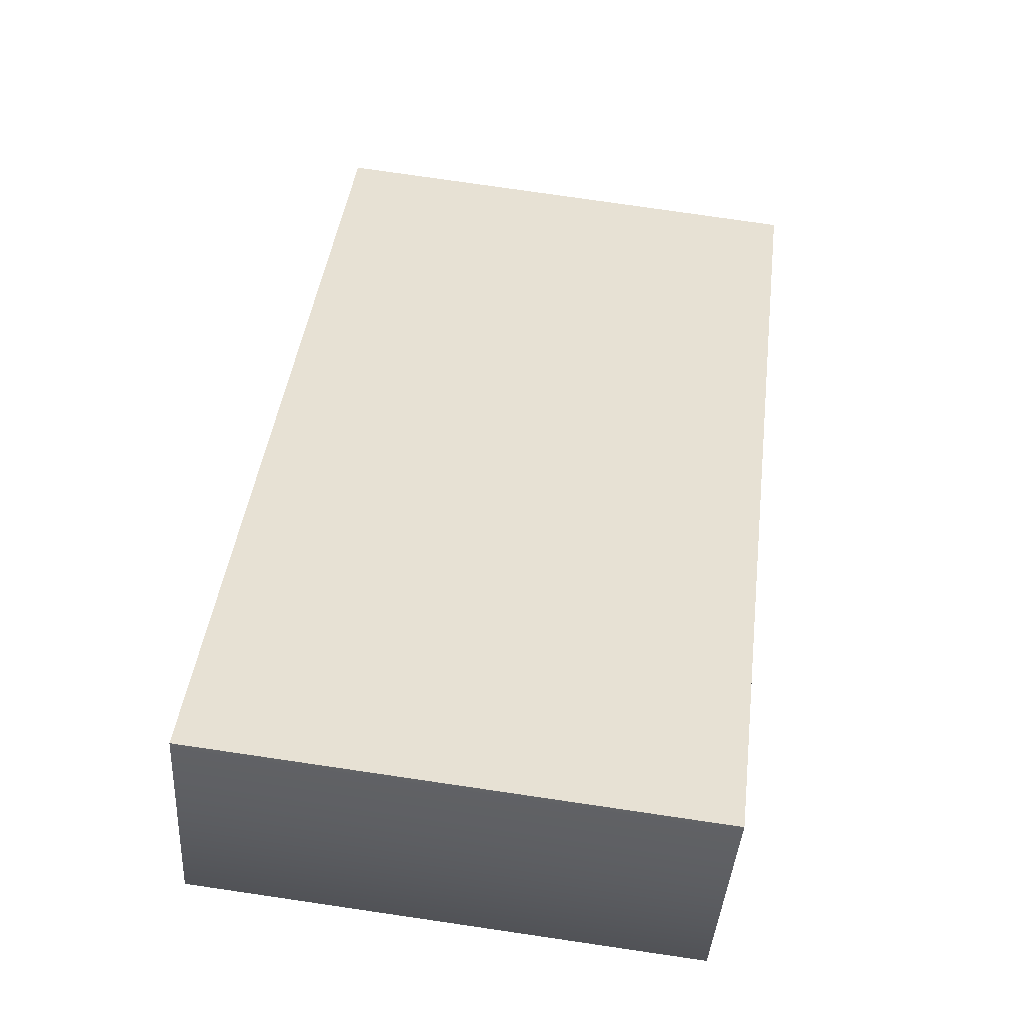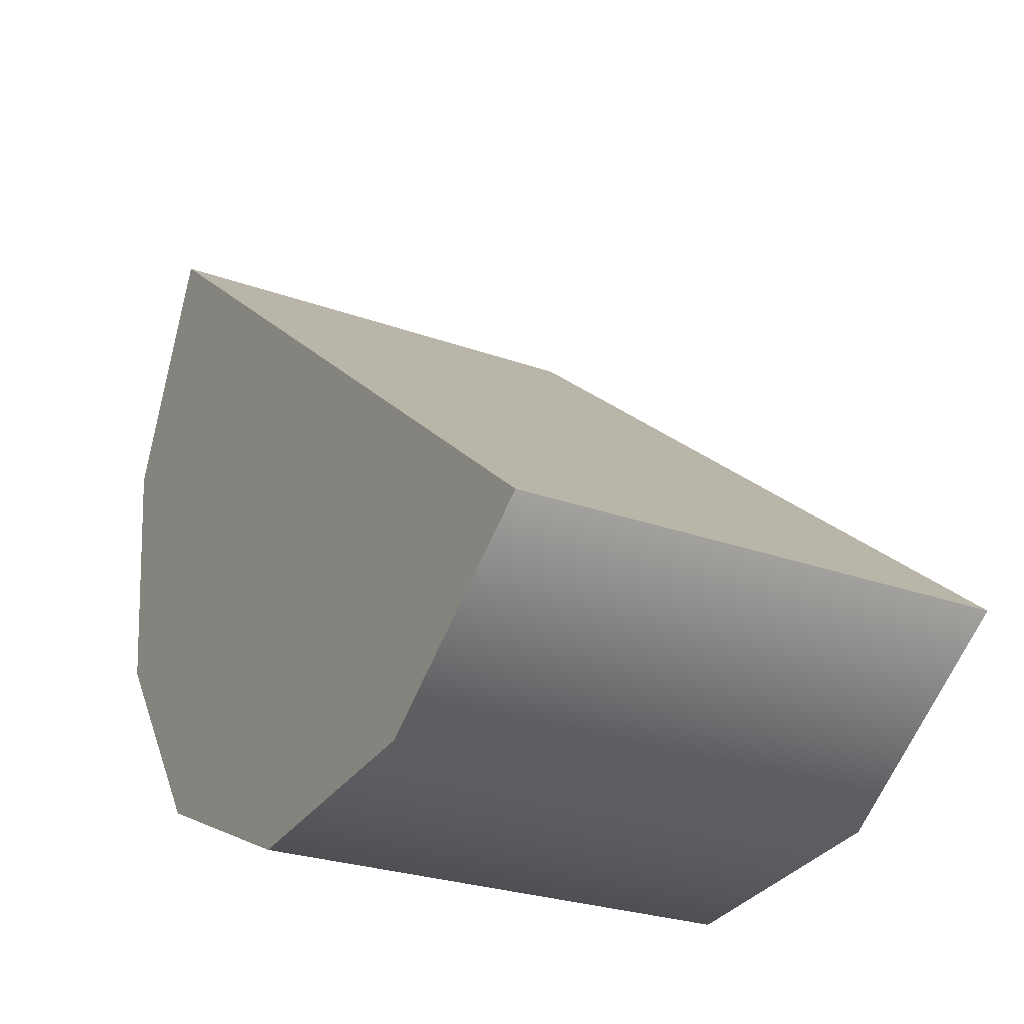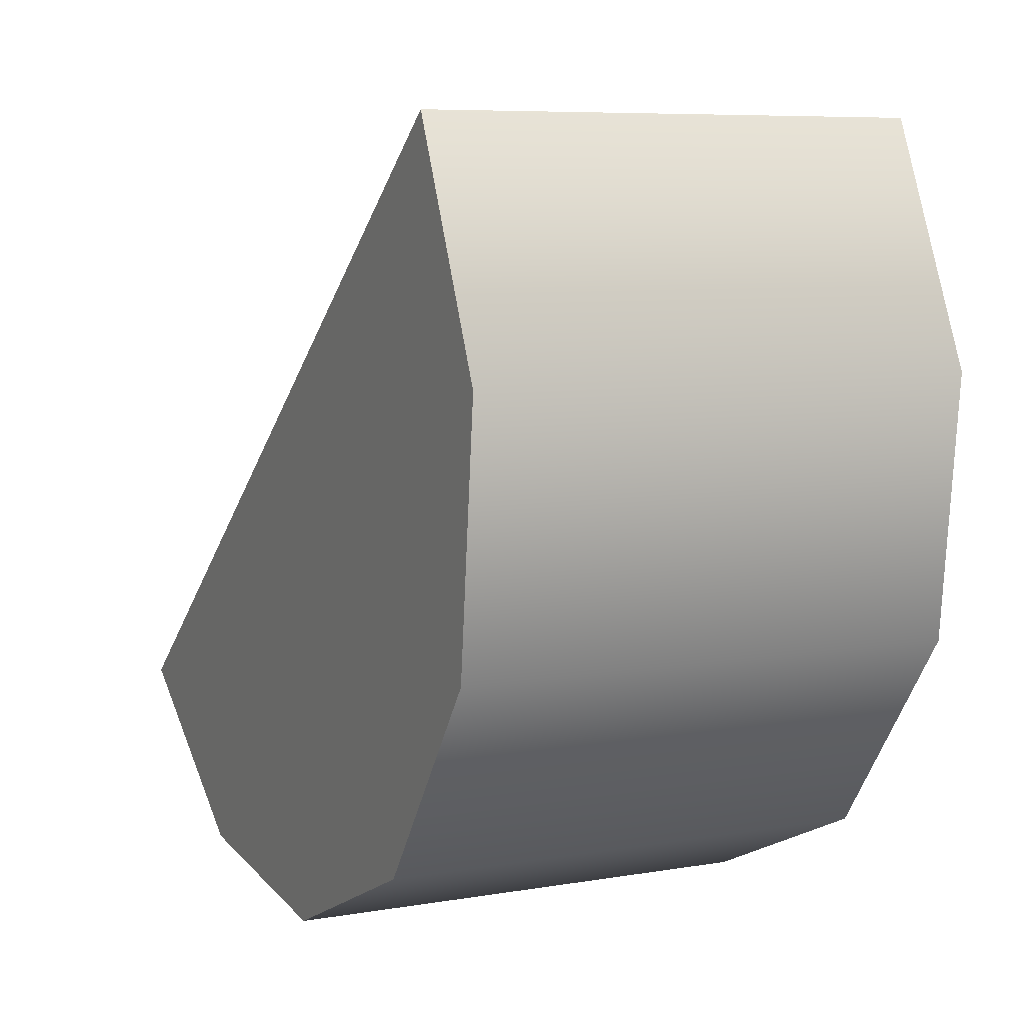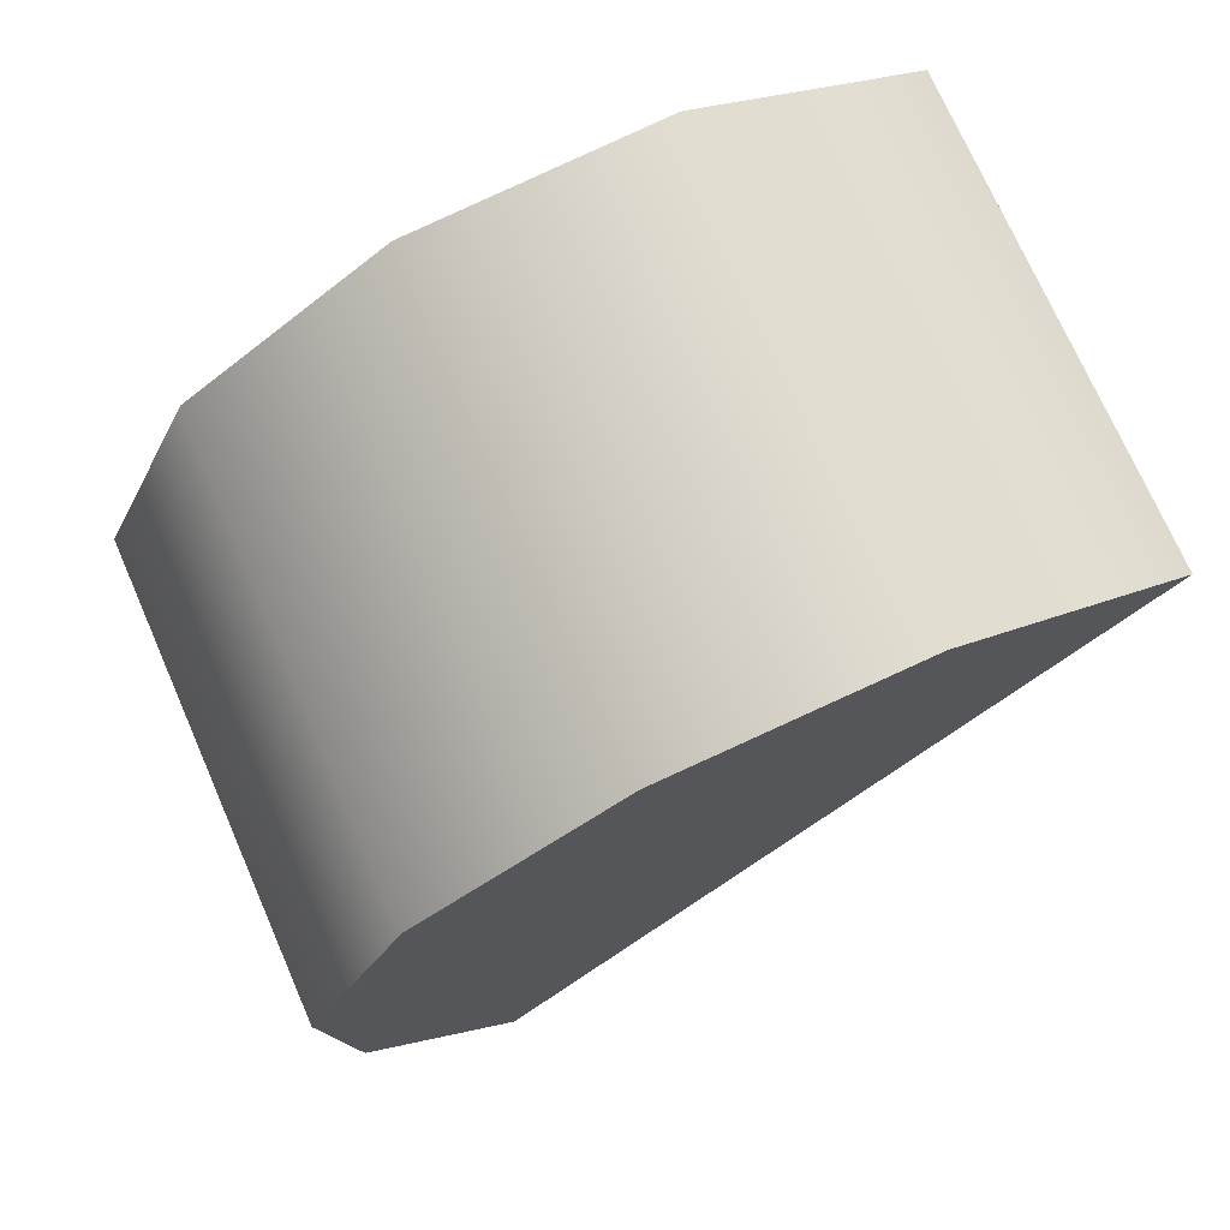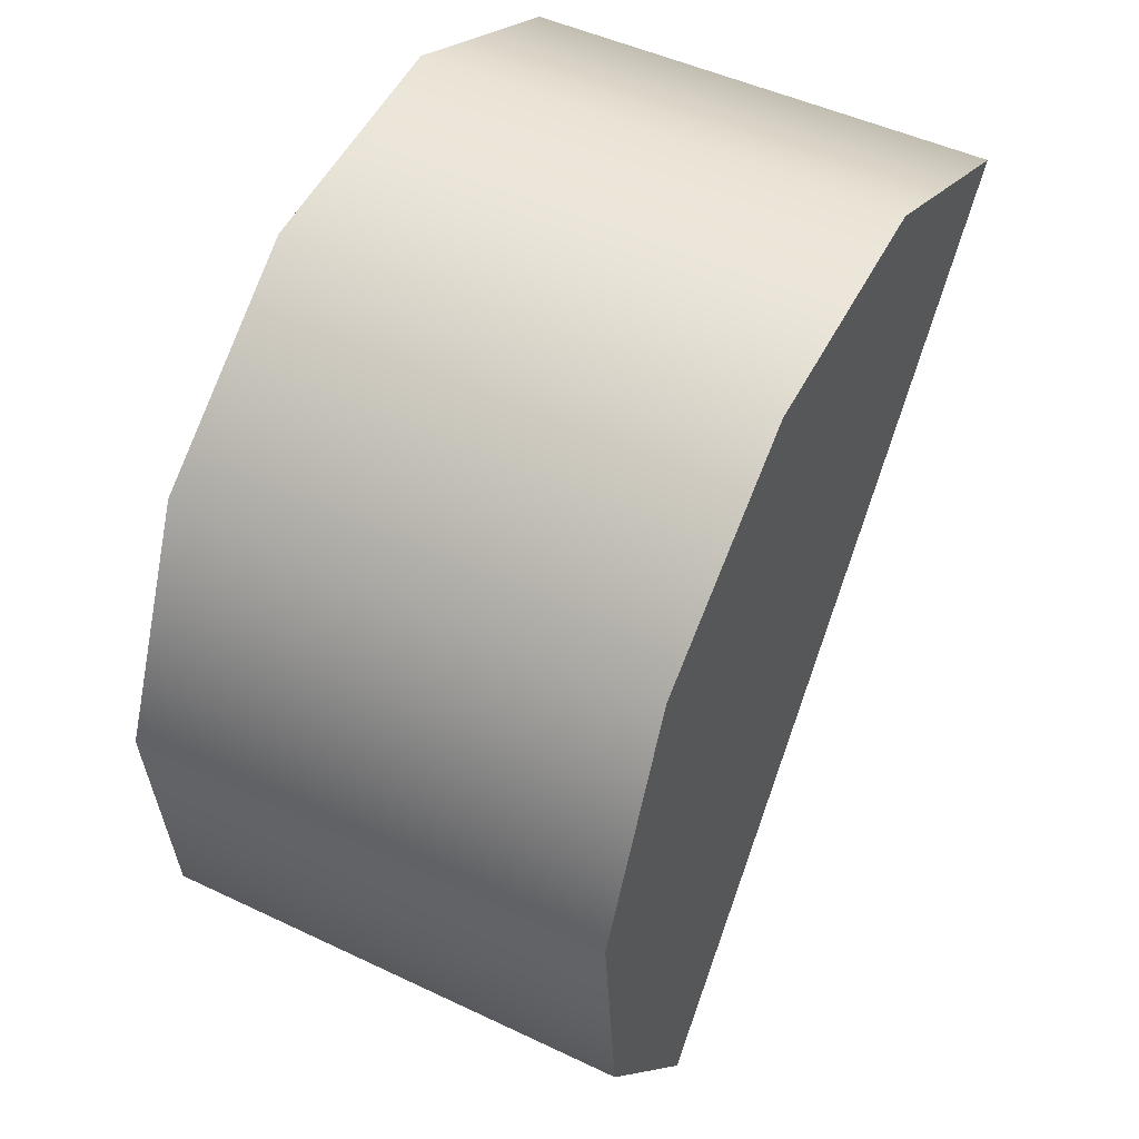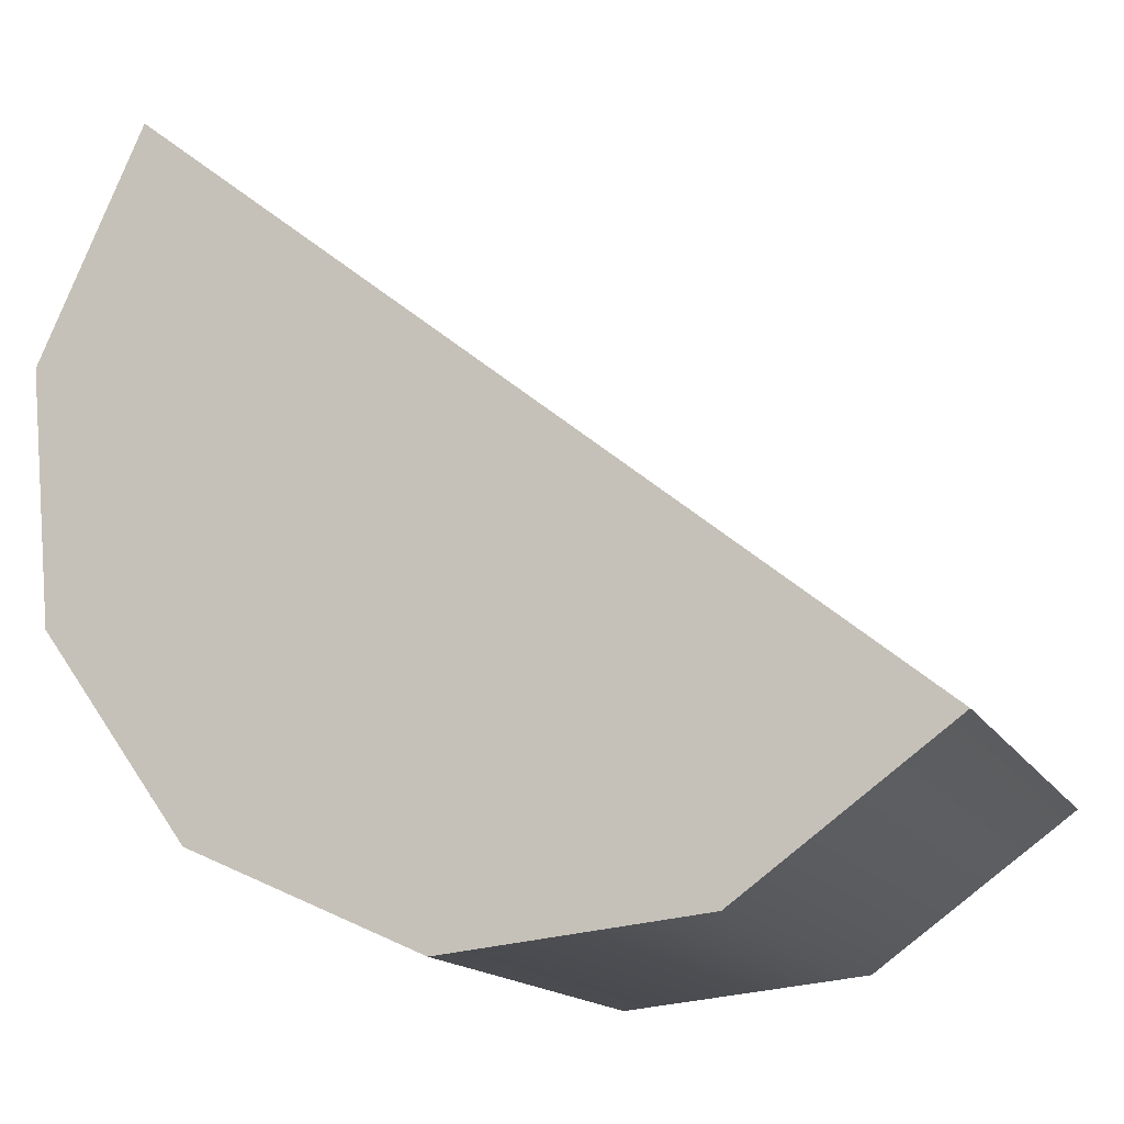
<metadata>
{"format":"obj","ext":"obj","renderer":"f3d","projection":"perspective","resolution":1024,"background":"white","views":[{"elev":77.4,"azim":8.3,"up":"+Y"},{"elev":-26.1,"azim":150.1,"up":"+Y"},{"elev":7.5,"azim":-25.9,"up":"+Y"},{"elev":73.2,"azim":66.3,"up":"+Z"},{"elev":48.6,"azim":27.9,"up":"+Z"},{"elev":-15.3,"azim":110.5,"up":"+Y"}]}
</metadata>
<code>
v 0.00309 -0.04174 0.0198
v 0.00309 -0.04174 0.0198
v 0.00309 -0.04174 0.0198
v 0.00309 -0.04234 0.02064
v 0.00309 -0.04234 0.02064
v 0.00309 -0.04245 0.02167
v 0.00309 -0.04245 0.02167
v 0.00309 -0.04202 0.02261
v 0.00309 -0.04202 0.02261
v 0.00309 -0.04119 0.02322
v 0.00309 -0.04119 0.02322
v 0.00309 -0.04016 0.02332
v 0.00309 -0.04016 0.02332
v 0.00309 -0.03921 0.0229
v 0.00309 -0.03921 0.0229
v 0.00309 -0.03921 0.0229
v 0.00109 -0.03921 0.0229
v 0.00109 -0.03921 0.0229
v 0.00109 -0.03921 0.0229
v 0.00109 -0.04016 0.02332
v 0.00109 -0.04016 0.02332
v 0.00109 -0.04119 0.02322
v 0.00109 -0.04119 0.02322
v 0.00109 -0.04202 0.02261
v 0.00109 -0.04202 0.02261
v 0.00109 -0.04245 0.02167
v 0.00109 -0.04245 0.02167
v 0.00109 -0.04234 0.02064
v 0.00109 -0.04234 0.02064
v 0.00109 -0.04174 0.0198
v 0.00109 -0.04174 0.0198
v 0.00109 -0.04174 0.0198
f 30 2 29
f 29 2 4
f 29 4 26
f 26 4 7
f 26 7 25
f 25 7 9
f 25 9 23
f 23 9 10
f 23 10 21
f 21 10 13
f 21 13 19
f 19 13 15
f 1 32 16
f 16 32 17
f 18 31 20
f 20 31 28
f 20 28 22
f 22 28 27
f 22 27 24
f 3 14 5
f 5 14 12
f 5 12 6
f 6 12 11
f 6 11 8

</code>
